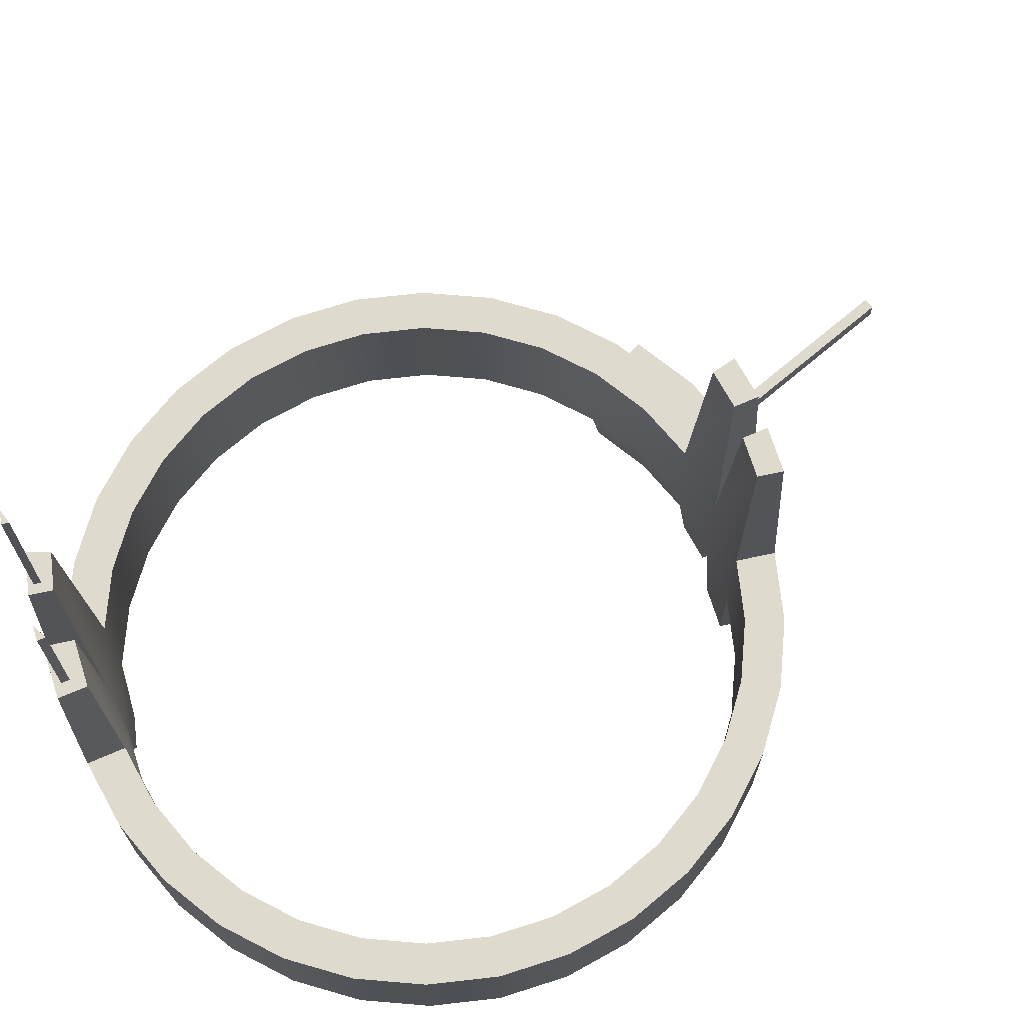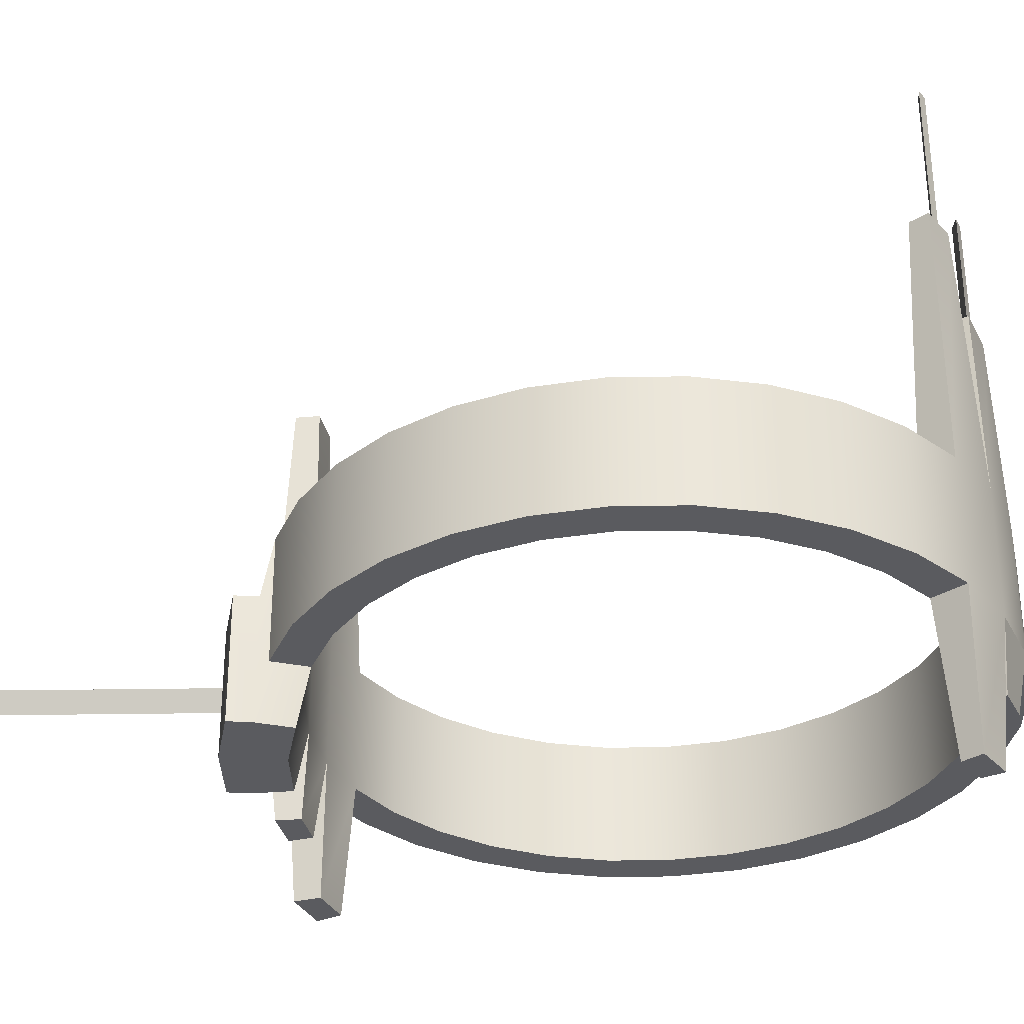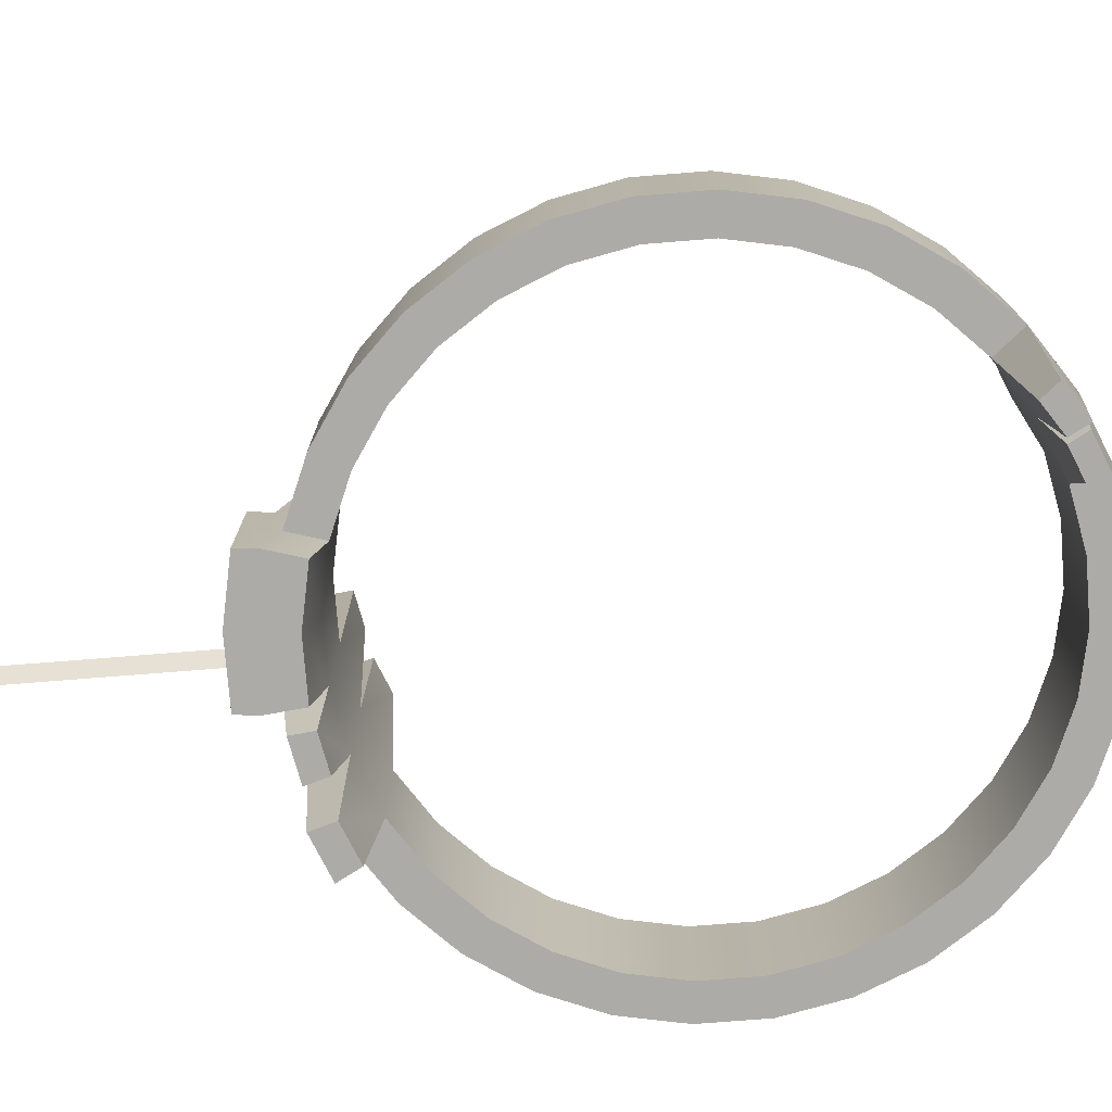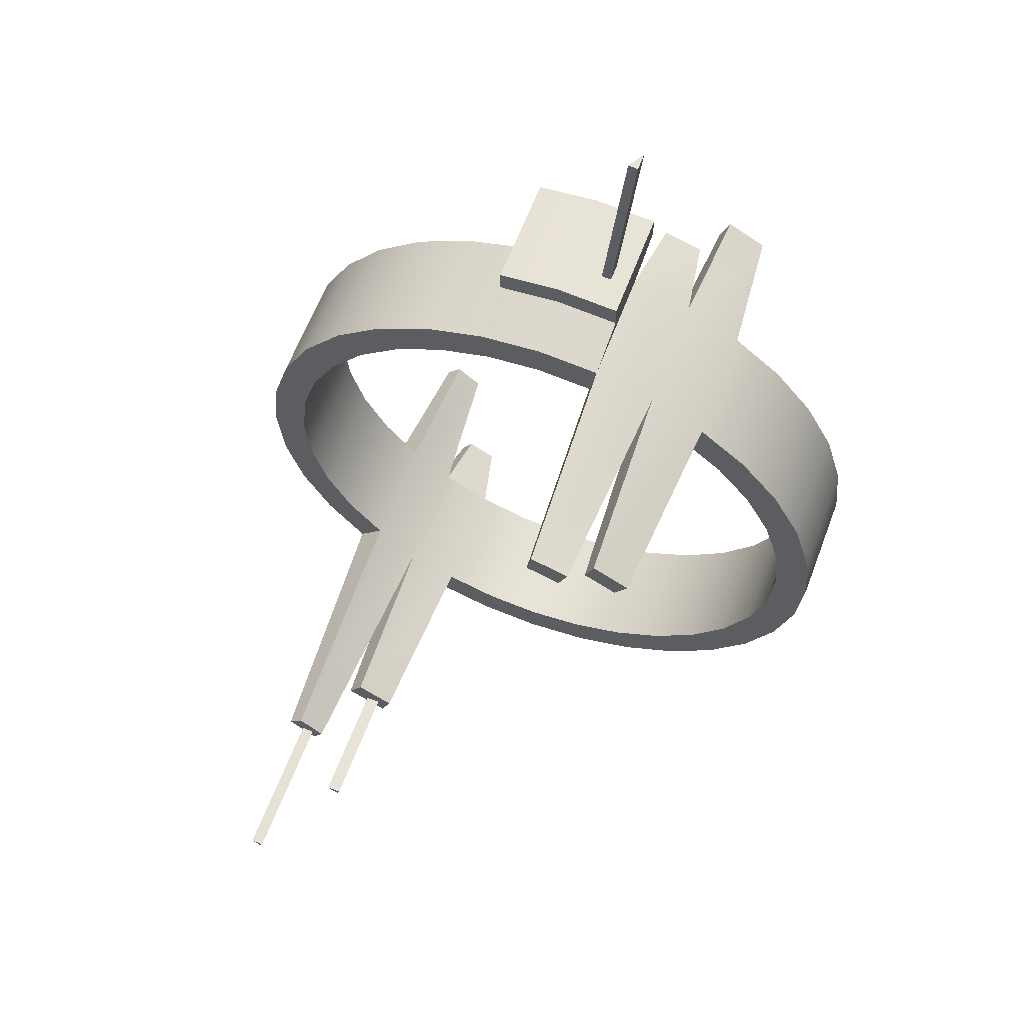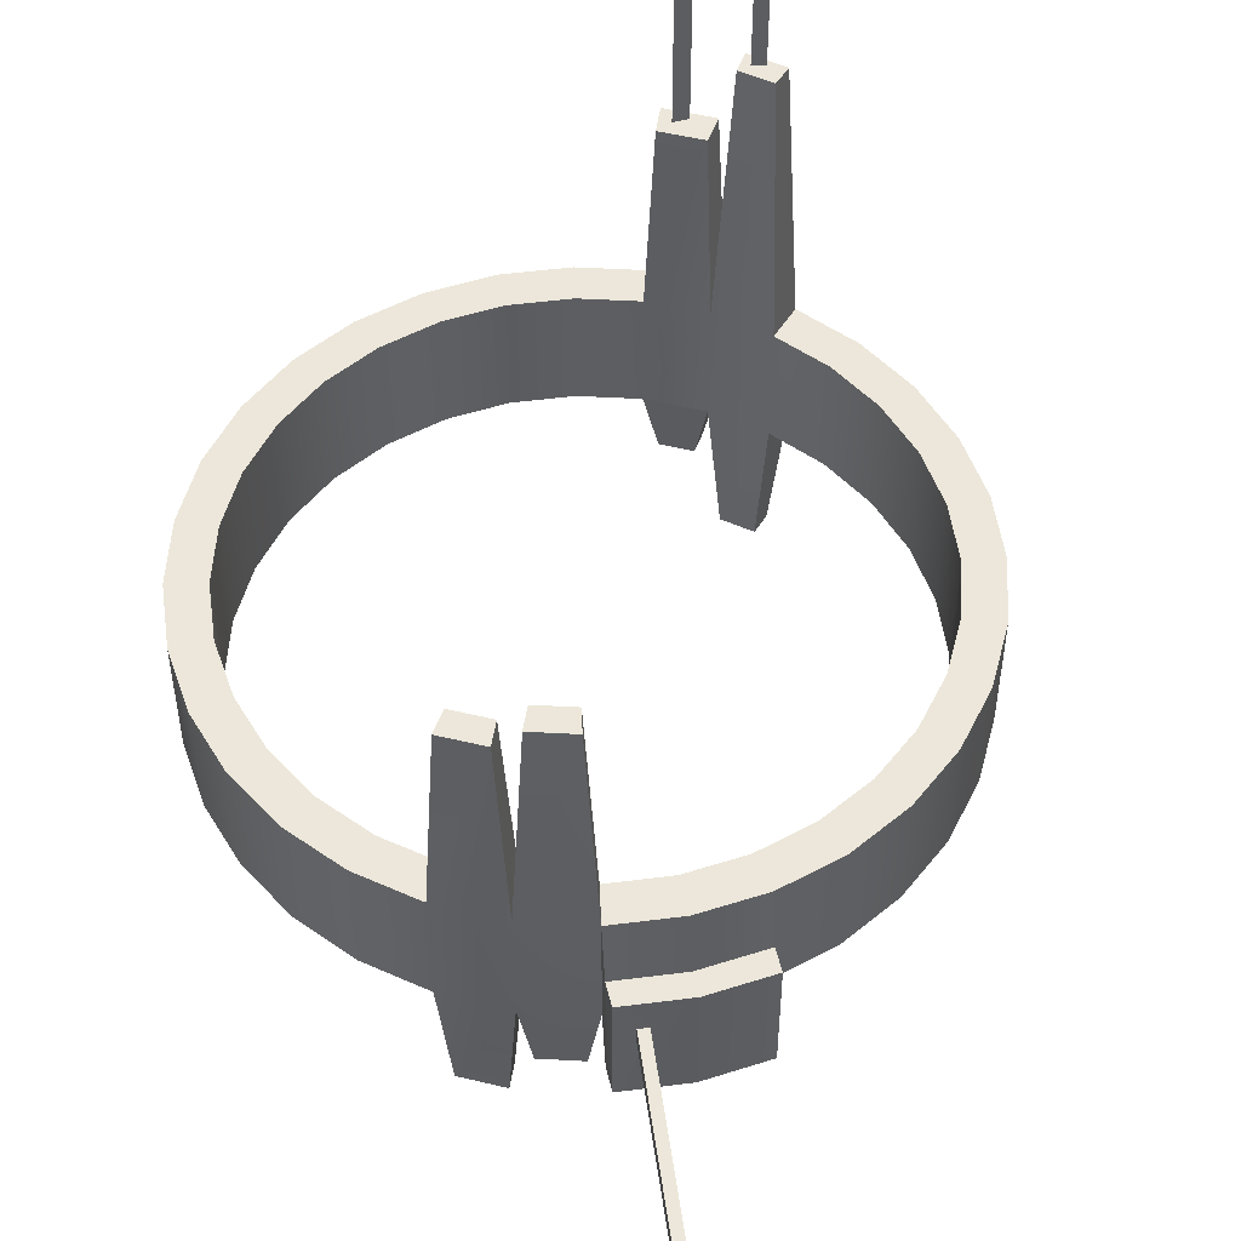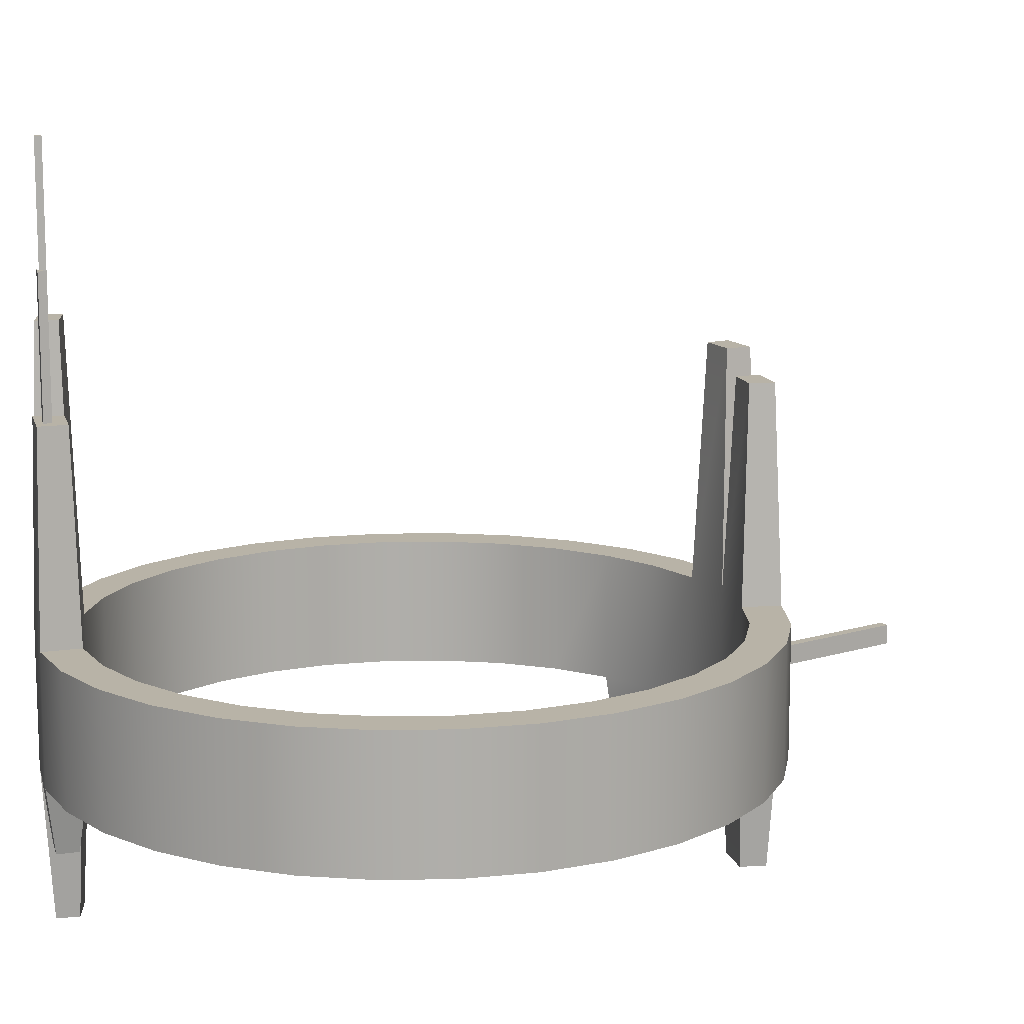
<metadata>
{"format":"obj","ext":"obj","renderer":"f3d","projection":"perspective","resolution":1024,"background":"white","views":[{"elev":71.3,"azim":44.2,"up":"+Z"},{"elev":-32.8,"azim":-94.4,"up":"+Z"},{"elev":-76.3,"azim":-91.1,"up":"+Z"},{"elev":61.7,"azim":20.5,"up":"+Y"},{"elev":51.7,"azim":166.5,"up":"+Z"},{"elev":12.8,"azim":48.3,"up":"+Z"}]}
</metadata>
<code>
o Warpgate_Main_Cylinder
v 0 5.994 -1.964
v 0 5.444 1
v 1.062 5.34 -1
v 1.062 5.34 1
v 2.083 5.03 -1
v 2.083 5.03 1
v 3.025 4.527 -1
v 3.025 4.527 1
v 3.85 3.85 -1
v 3.85 3.85 1
v 4.527 3.025 -1
v 4.527 3.025 1
v 5.03 2.083 -1
v 5.03 2.083 1
v 5.34 1.062 -1
v 5.34 1.062 1
v 5.444 -0 -1
v 5.444 -0 1
v 5.34 -1.062 -1
v 5.34 -1.062 1
v 5.03 -2.083 -1
v 5.03 -2.083 1
v 4.527 -3.025 -1
v 4.527 -3.025 1
v 3.85 -3.85 -1
v 3.85 -3.85 1
v 3.025 -4.527 -1
v 3.025 -4.527 1
v 2.083 -5.03 -1
v 2.083 -5.03 1
v 1.062 -5.34 -1
v 1.062 -5.34 1
v -0 -5.444 -1
v -0 -5.444 1
v -1.062 -5.34 -1
v -1.062 -5.34 1
v -2.083 -5.03 -1
v -2.083 -5.03 1
v -3.025 -4.527 -1
v -3.025 -4.527 1
v -3.85 -3.85 -1
v -3.85 -3.85 1
v -4.527 -3.025 -1
v -4.527 -3.025 1
v -5.03 -2.083 -1
v -5.03 -2.083 1
v -5.34 -1.062 -1
v -5.34 -1.062 1
v -5.444 0 -1
v -5.444 0 1
v -5.34 1.062 -1
v -5.34 1.062 1
v -5.03 2.083 -1
v -5.03 2.083 1
v -4.527 3.025 -1
v -4.527 3.025 1
v -3.85 3.85 -1
v -3.85 3.85 1
v -3.025 4.527 -1
v -3.025 4.527 1
v -2.083 5.03 -1
v -2.083 5.03 1
v -1.062 5.34 -1
v -1.062 5.34 1
v 0.9454 4.753 -1
v 0.9454 4.753 1
v -0 -4.846 1
v -0.9454 -4.753 -1
v 1.854 -4.477 1
v -0.9454 -4.753 1
v 0.9454 -4.753 1
v 1.854 4.477 -1
v 1.854 4.477 1
v -4.029 -2.692 1
v -3.427 -3.427 1
v -1.854 -4.477 -1
v -1.854 -4.477 1
v 2.692 -4.029 1
v 4.029 -2.692 1
v 4.477 -1.854 1
v 3.427 -3.427 1
v 2.692 4.029 -1
v 2.692 4.029 1
v -2.692 -4.029 -1
v -2.692 -4.029 1
v 4.477 1.854 1
v 4.846 -0 1
v 4.753 0.9454 1
v 4.029 2.692 1
v 3.427 3.427 -1
v 3.427 3.427 1
v 4.753 -0.9454 1
v -3.427 -3.427 -1
v 4.029 2.692 -1
v -4.029 -2.692 -1
v -4.753 -0.9454 1
v -4.477 -1.854 1
v 4.477 1.854 -1
v -4.477 -1.854 -1
v 4.753 0.9454 -1
v -4.846 0 1
v -4.753 0.9454 1
v -4.477 1.854 1
v -4.753 -0.9454 -1
v 4.846 -0 -1
v -4.029 2.692 1
v 0 4.846 1
v -3.427 3.427 1
v -4.846 0 -1
v -2.692 4.029 1
v -0.9454 4.753 1
v -1.854 4.477 1
v 4.753 -0.9454 -1
v -4.753 0.9454 -1
v 4.477 -1.854 -1
v -4.477 1.854 -1
v 4.029 -2.692 -1
v -4.029 2.692 -1
v 3.427 -3.427 -1
v -3.427 3.427 -1
v 2.692 -4.029 -1
v -0 -4.846 -1
v 1.854 -4.477 -1
v 0.9454 -4.753 -1
v -2.692 4.029 -1
v -1.854 4.477 -1
v -0.9454 4.753 -1
v 0 4.846 -1
v 1.22 5.176 4.675
v 1.861 4.981 4.675
v 1.147 4.808 4.675
v 1.717 4.635 4.675
v 2.053 4.491 4.313
v 2.594 4.202 4.313
v 2.201 4.848 4.313
v 2.808 4.523 4.313
v 2.187 4.869 -3.105
v 2.834 4.523 -3.105
v 2.029 4.489 -3.105
v 2.605 4.181 -3.105
v 1.216 5.18 -2.305
v 1.867 4.983 -2.305
v 1.141 4.806 -2.305
v 1.721 4.63 -2.305
v 0 5.621 -1.964
v 0 5.621 0.03599
v 1.062 5.516 -1.964
v 1.062 5.516 0.03599
v -1.062 5.516 -1.964
v -1.062 5.516 0.03599
v -0.9454 4.929 -1.964
v 0 5.022 -1.964
v 0.9454 4.929 -1.964
v 0 5.994 0.03599
v 1.062 5.89 -1.964
v 1.062 5.89 0.03599
v -1.062 5.89 -1.964
v -1.062 5.89 0.03599
v -2.002 -4.487 4.158
v -2.619 -4.158 4.158
v -2.171 -4.894 4.158
v -2.864 -4.524 4.158
v -3.12 -4.285 5.449
v -3.594 -3.896 5.449
v -3.351 -3.653 5.449
v -2.929 -3.999 5.449
v -3.117 -4.293 -3.402
v -3.602 -3.894 -3.402
v -2.921 -4 -3.402
v -3.353 -3.645 -3.402
v -2.083 -5.03 -1
v -3.025 -4.527 -1
v -1.854 -4.477 -1
v -2.692 -4.029 -1
v -3.117 -4.293 -3.402
v -3.602 -3.894 -3.402
v -2.921 -4 -3.402
v -3.353 -3.645 -3.402
v -2.228 -4.806 -2.056
v -2.758 -4.522 -2.056
v -2.098 -4.494 -2.056
v -2.571 -4.241 -2.056
v -3.185 -4.129 5.449
v -3.331 -4.009 5.449
v -3.126 -4.041 5.449
v -3.185 -4.129 7.708
v -3.331 -4.009 7.708
v -3.126 -4.041 7.708
v -2.296 -4.709 4.158
v -2.492 -4.604 4.158
v -2.248 -4.593 4.158
v -2.296 -4.709 6.02
v -2.492 -4.604 6.02
v -2.248 -4.593 6.02
v 0.7638 5.919 -0.8404
v 0.7638 5.919 -0.5258
v 0.5967 5.935 -0.5258
v 1.051 8.834 -0.8404
v 1.051 8.834 -0.5258
v 0.8838 8.851 -0.5258
v -3.185 -4.129 8.01
v -3.331 -4.009 8.01
v -3.126 -4.041 8.01
v -2.296 -4.709 6.265
v -2.492 -4.604 6.265
v -2.248 -4.593 6.265
v 1.088 9.21 -0.8404
v 1.088 9.21 -0.5258
v 0.9208 9.226 -0.5258
f 65 128 152 153
f 4 5 3
f 6 7 5
f 8 9 7
f 10 11 9
f 12 13 11
f 14 15 13
f 16 17 15
f 18 19 17
f 20 21 19
f 22 23 21
f 24 25 23
f 26 27 25
f 28 29 27
f 30 31 29
f 32 33 31
f 34 35 33
f 36 37 35
f 38 39 37
f 40 41 39
f 42 43 41
f 44 45 43
f 46 47 45
f 48 49 47
f 50 51 49
f 52 53 51
f 54 55 53
f 56 57 55
f 58 59 57
f 60 61 59
f 79 81 26
f 106 54 103
f 62 63 61
f 4 3 147 148
f 53 118 116
f 115 113 19
f 66 128 65
f 65 73 66
f 72 83 73
f 91 82 90
f 91 94 89
f 89 98 86
f 86 100 88
f 88 105 87
f 87 113 92
f 92 115 80
f 80 117 79
f 79 119 81
f 81 121 78
f 78 123 69
f 69 124 71
f 71 122 67
f 68 67 122
f 68 77 70
f 76 85 77
f 85 93 75
f 74 93 95
f 97 95 99
f 96 99 104
f 101 104 109
f 102 109 114
f 103 114 116
f 106 116 118
f 108 118 120
f 110 120 125
f 112 125 126
f 111 126 127
f 107 127 128
f 64 2 146 150
f 4 6 5
f 6 8 7
f 8 10 9
f 10 12 11
f 12 14 13
f 14 16 15
f 16 18 17
f 18 20 19
f 20 22 21
f 22 24 23
f 24 26 25
f 26 28 27
f 28 30 29
f 30 32 31
f 32 34 33
f 34 36 35
f 36 38 37
f 38 40 39
f 40 42 41
f 42 44 43
f 44 46 45
f 46 48 47
f 48 50 49
f 50 52 51
f 52 54 53
f 54 56 55
f 56 58 57
f 58 60 59
f 60 62 61
f 102 103 54
f 54 52 102
f 52 50 102
f 50 48 96
f 48 46 97
f 46 44 97
f 44 42 74
f 97 44 74
f 42 40 163 164
f 77 85 160 159
f 38 36 77
f 36 34 70
f 77 36 70
f 34 32 71
f 32 30 69
f 30 28 69
f 28 26 78
f 69 28 78
f 26 24 79
f 24 22 80
f 22 20 80
f 20 18 92
f 80 20 92
f 18 16 88
f 16 14 86
f 14 12 86
f 12 10 89
f 86 12 89
f 10 8 83
f 6 73 133 135
f 4 66 131 129
f 4 2 66
f 6 4 129 130
f 2 64 111
f 64 62 112
f 62 60 112
f 60 58 110
f 112 60 110
f 58 56 106
f 58 106 108
f 64 112 111
f 73 83 134 133
f 16 86 88
f 24 80 79
f 32 69 71
f 38 77 159 161
f 48 97 96
f 101 102 50
f 58 108 110
f 96 101 50
f 2 111 107
f 2 107 66
f 75 74 42
f 75 42 164 165
f 10 83 91
f 67 70 34
f 10 91 89
f 71 67 34
f 18 88 87
f 18 87 92
f 81 78 26
f 106 56 54
f 62 64 63
f 2 4 148 146
f 53 55 118
f 120 118 55
f 55 57 120
f 57 59 120
f 59 61 126
f 61 63 127
f 3 65 153 147
f 128 127 151 152
f 63 64 150 149
f 5 72 144 142
f 7 82 140 138
f 7 9 82
f 9 11 90
f 82 9 90
f 11 13 98
f 13 15 100
f 15 17 100
f 17 19 105
f 100 17 105
f 19 21 115
f 21 23 117
f 23 25 117
f 25 27 119
f 117 25 119
f 27 29 123
f 29 31 124
f 31 33 124
f 33 35 122
f 124 33 122
f 35 37 76
f 170 169 177 178
f 39 41 168 167
f 41 43 93
f 93 84 169 170
f 43 45 99
f 45 47 104
f 47 49 104
f 49 51 109
f 104 49 109
f 51 53 116
f 51 116 114
f 45 104 99
f 167 168 176 175
f 29 124 123
f 21 117 115
f 13 100 98
f 82 72 139 140
f 61 127 126
f 125 120 59
f 51 114 109
f 126 125 59
f 43 99 95
f 43 95 93
f 127 63 149 151
f 72 65 143 144
f 35 76 68
f 94 90 11
f 35 68 122
f 98 94 11
f 27 123 121
f 27 121 119
f 113 105 19
f 66 107 128
f 65 72 73
f 72 82 83
f 91 83 82
f 91 90 94
f 89 94 98
f 86 98 100
f 88 100 105
f 87 105 113
f 92 113 115
f 80 115 117
f 79 117 119
f 81 119 121
f 78 121 123
f 69 123 124
f 71 124 122
f 68 70 67
f 68 76 77
f 76 84 85
f 85 84 93
f 74 75 93
f 97 74 95
f 96 97 99
f 101 96 104
f 102 101 109
f 103 102 114
f 106 103 116
f 108 106 118
f 110 108 120
f 112 110 125
f 111 112 126
f 107 111 127
f 130 129 132
f 132 129 131
f 73 6 130 132
f 66 73 132 131
f 136 135 133
f 136 133 134
f 83 8 136 134
f 8 6 135 136
f 137 138 140
f 137 140 139
f 5 7 138 137
f 72 5 137 139
f 141 142 144
f 144 143 141
f 3 5 142 141
f 65 3 141 143
f 147 145 1 155
f 149 150 158 157
f 145 149 157 1
f 148 147 155 156
f 149 145 151
f 145 147 152
f 151 145 152
f 153 152 147
f 154 155 1
f 158 1 157
f 155 154 197 195
f 158 154 1
f 150 146 154 158
f 146 148 156 154
f 161 159 191 189
f 162 159 160
f 85 40 162 160
f 40 38 161 162
f 163 166 185 183
f 166 165 164
f 85 75 165 166
f 40 85 166 163
f 76 37 171 173
f 169 167 175 177
f 41 93 170 168
f 84 39 167 169
f 172 174 182 180
f 174 173 181 182
f 175 176 177
f 177 176 178
f 37 39 172 171
f 168 170 178 176
f 84 76 173 174
f 39 84 174 172
f 179 180 182
f 179 182 181
f 173 171 179 181
f 171 172 180 179
f 183 185 188 186
f 166 164 184 185
f 164 163 183 184
f 185 184 187 188
f 184 183 186 187
f 189 191 194 192
f 159 162 190 191
f 162 161 189 190
f 191 190 193 194
f 190 189 192 193
f 195 197 200 198
f 154 156 196 197
f 156 155 195 196
f 197 196 199 200
f 196 195 198 199
f 186 188 203 201
f 192 194 206 204
f 198 200 209 207
f 202 201 203
f 188 187 202 203
f 187 186 201 202
f 205 204 206
f 194 193 205 206
f 193 192 204 205
f 209 208 207
f 200 199 208 209
f 199 198 207 208

</code>
